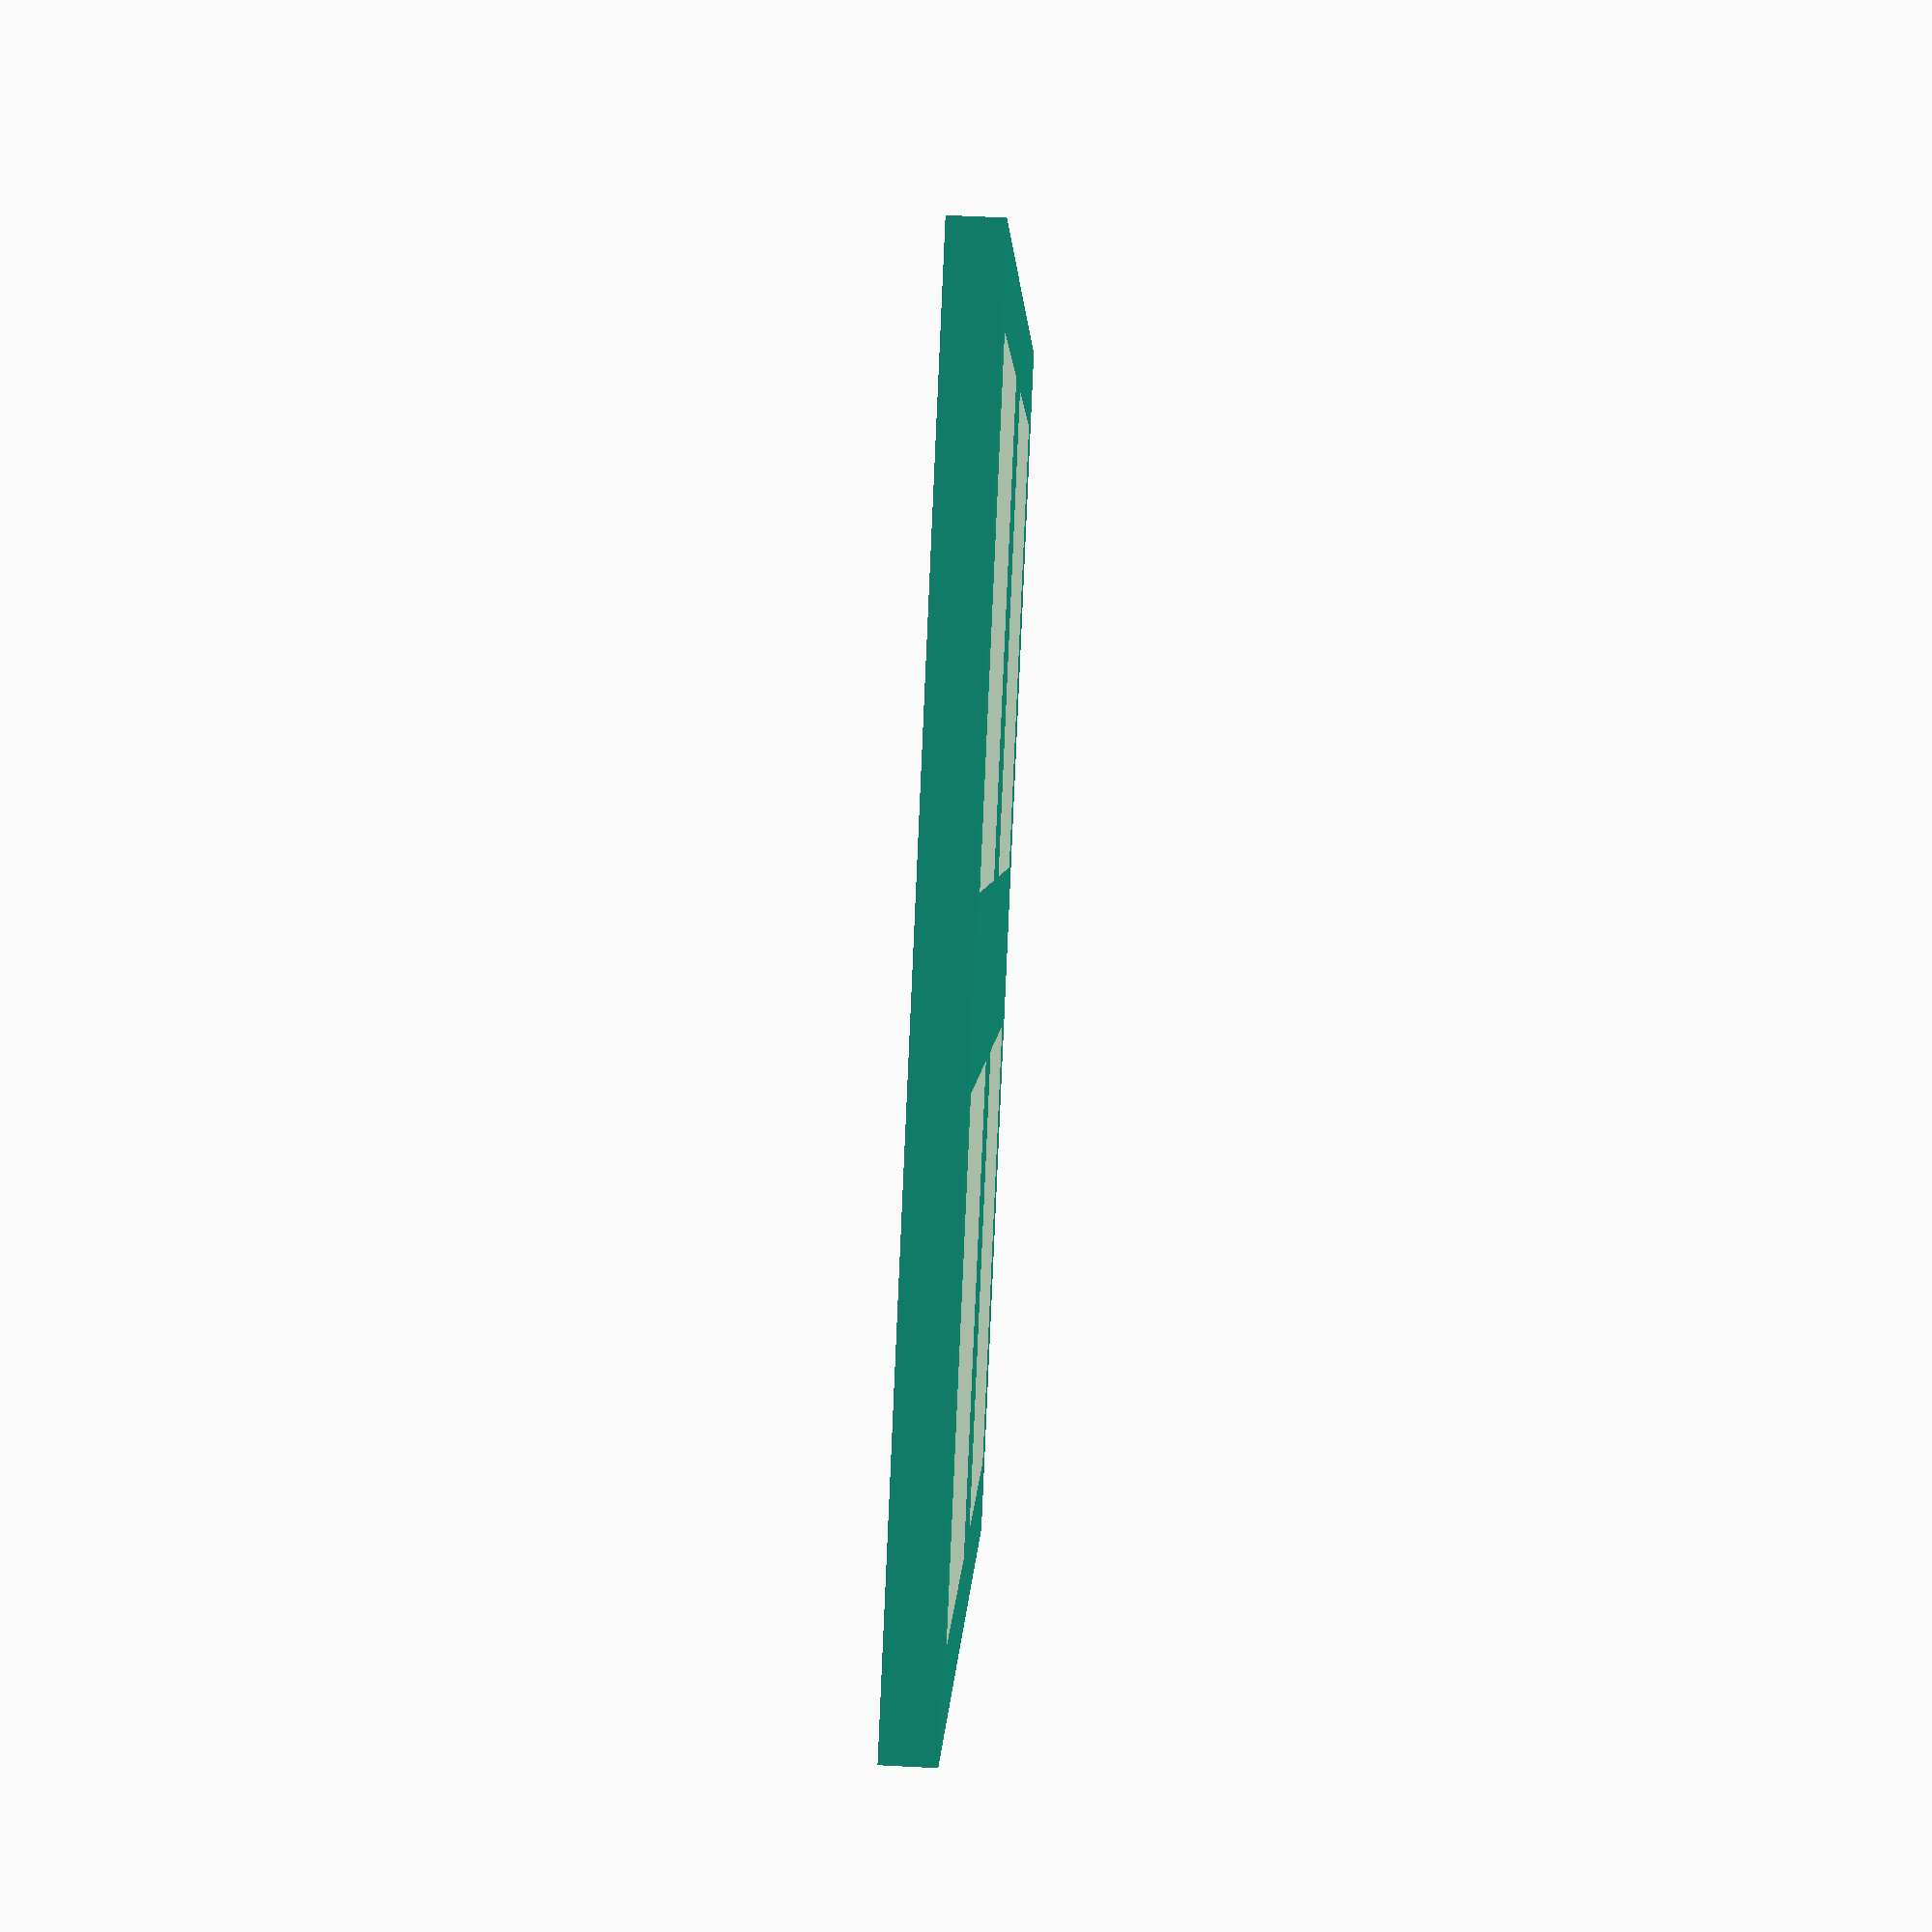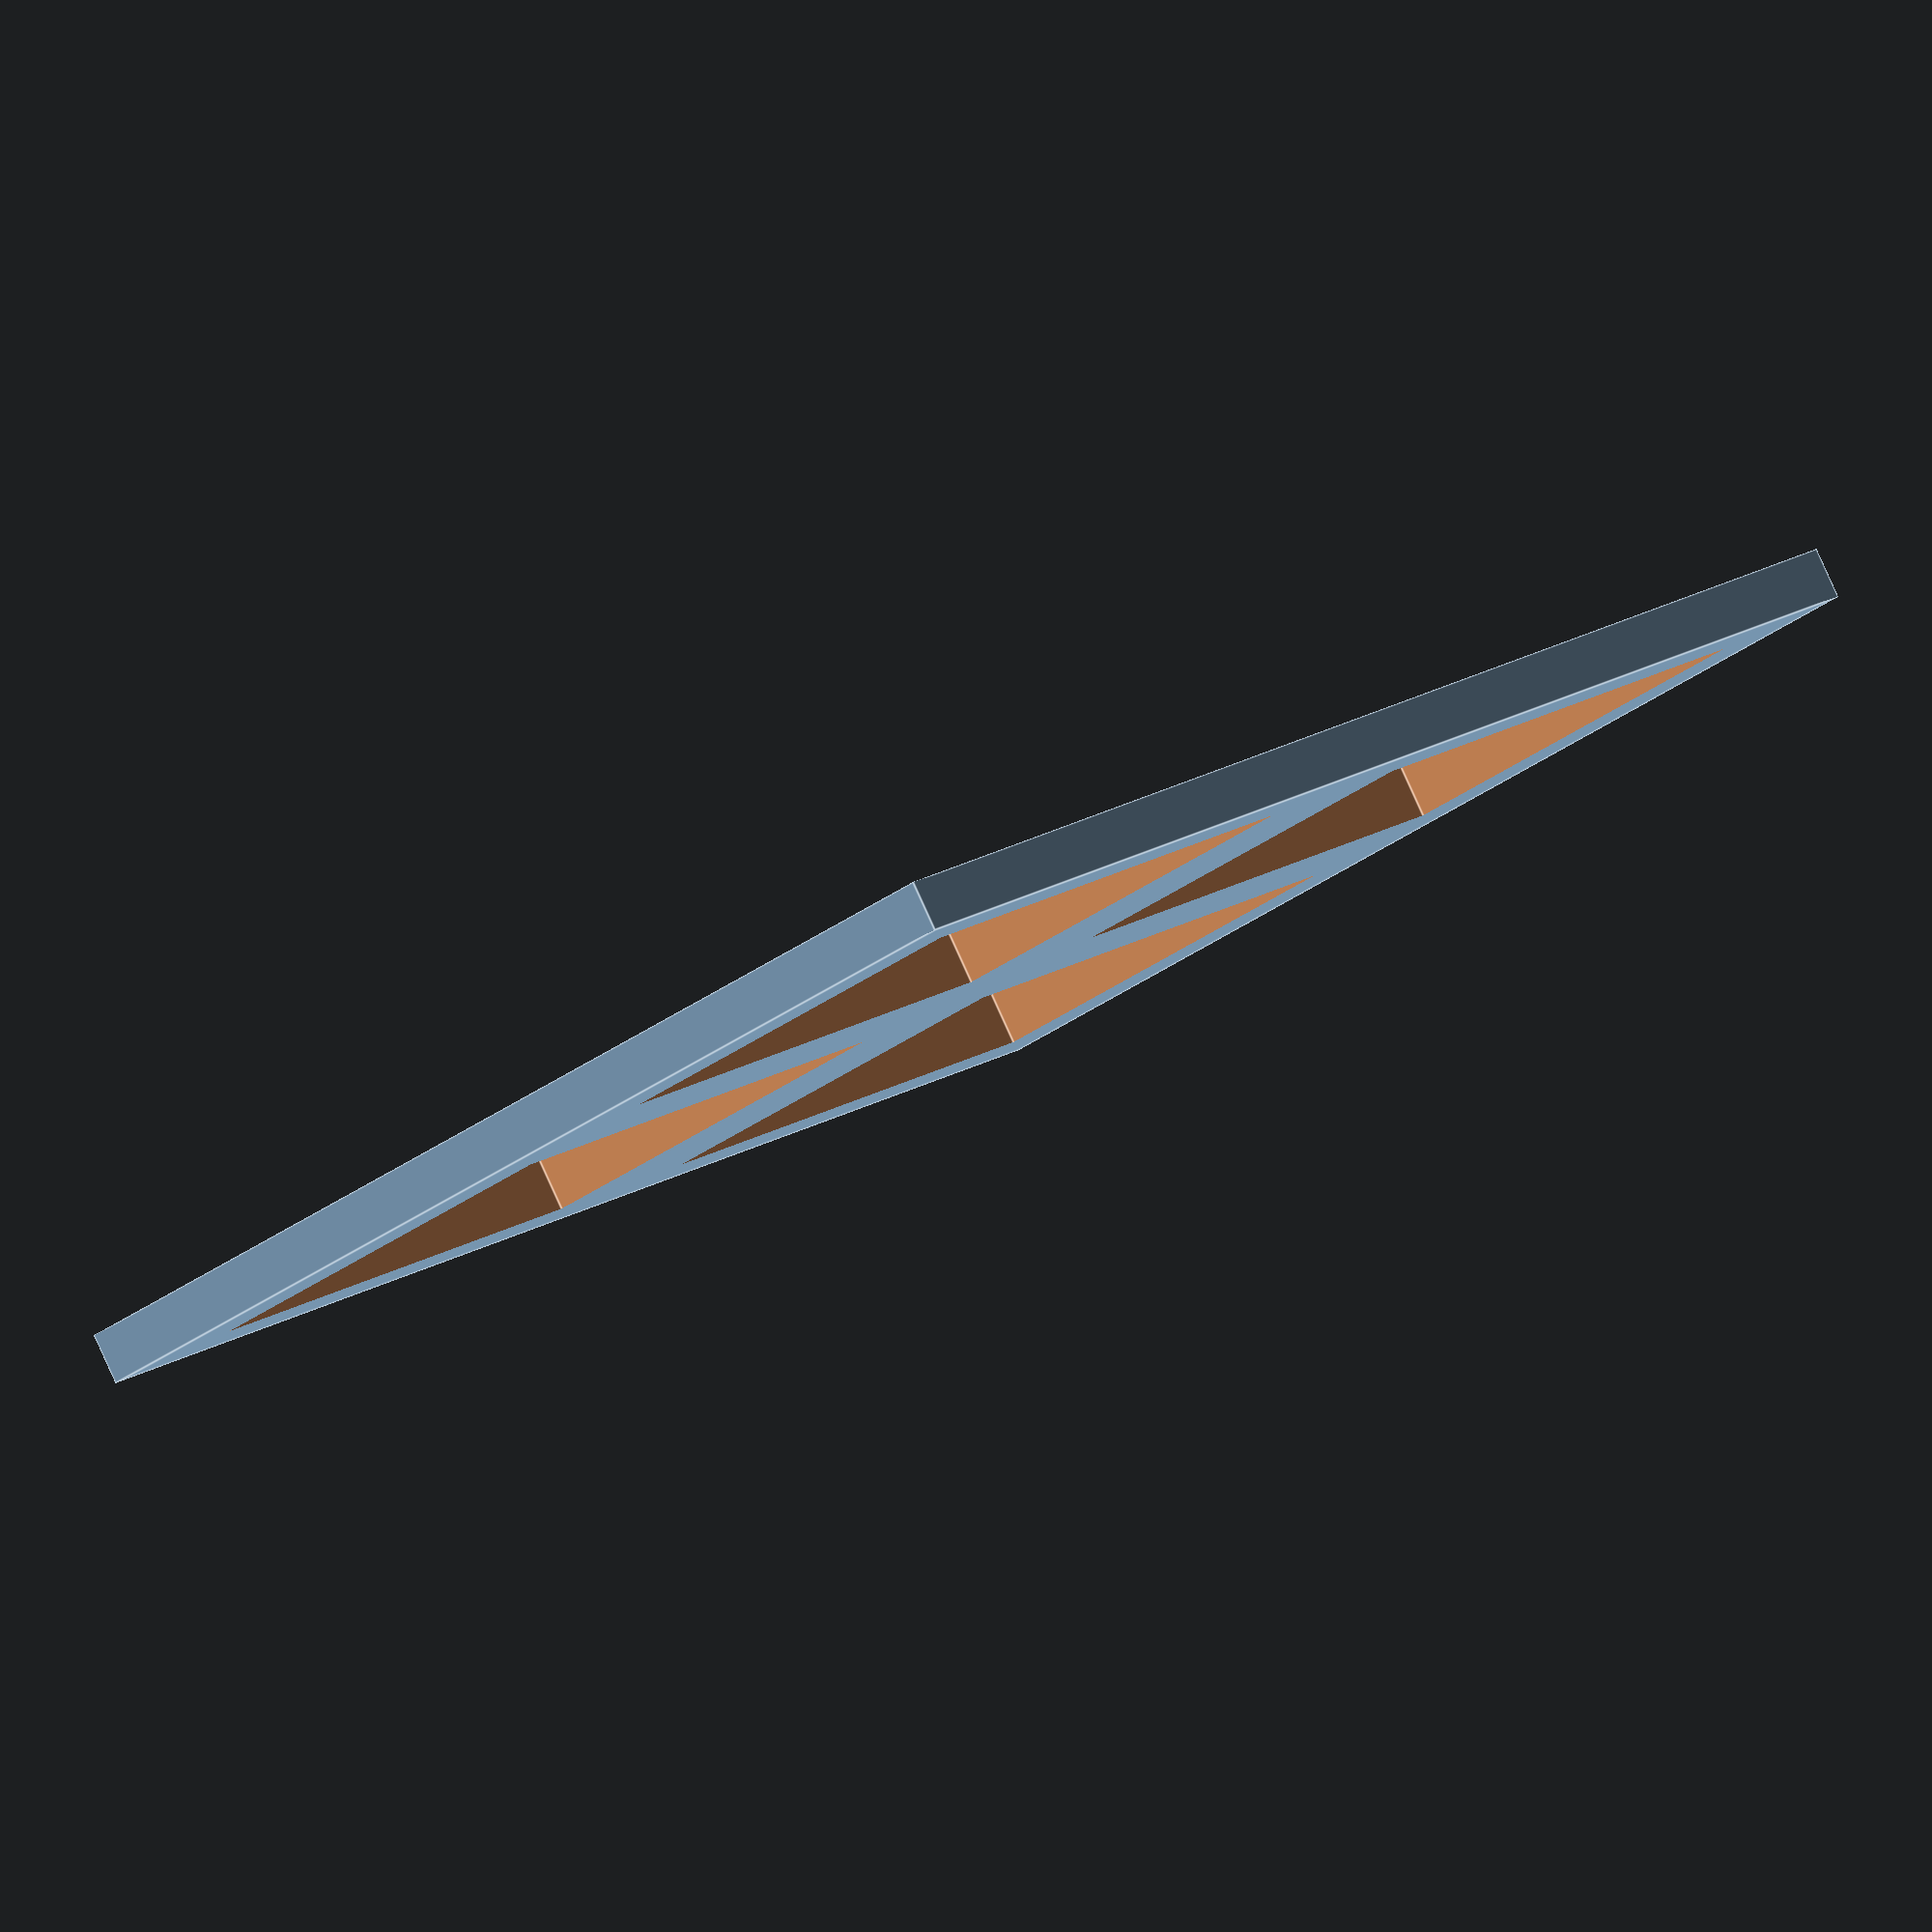
<openscad>

$fs = 0.1;
$fa = 10;

difference() {
    cube([2 * 19.05, 2 * 19.05, 1.5]);
    translate([0.5 * 19.05, 0.5 * 19.05]) cube([14, 14, 6], center = true);
    translate([0.5 * 19.05, 1.5 * 19.05]) cube([14, 14, 6], center = true);
    translate([1.5 * 19.05, 0.5 * 19.05]) cube([14, 14, 6], center = true);
    translate([1.5 * 19.05, 1.5 * 19.05]) cube([14, 14, 6], center = true);
}

</openscad>
<views>
elev=122.9 azim=234.8 roll=266.9 proj=p view=wireframe
elev=94.8 azim=222.2 roll=204.4 proj=o view=edges
</views>
